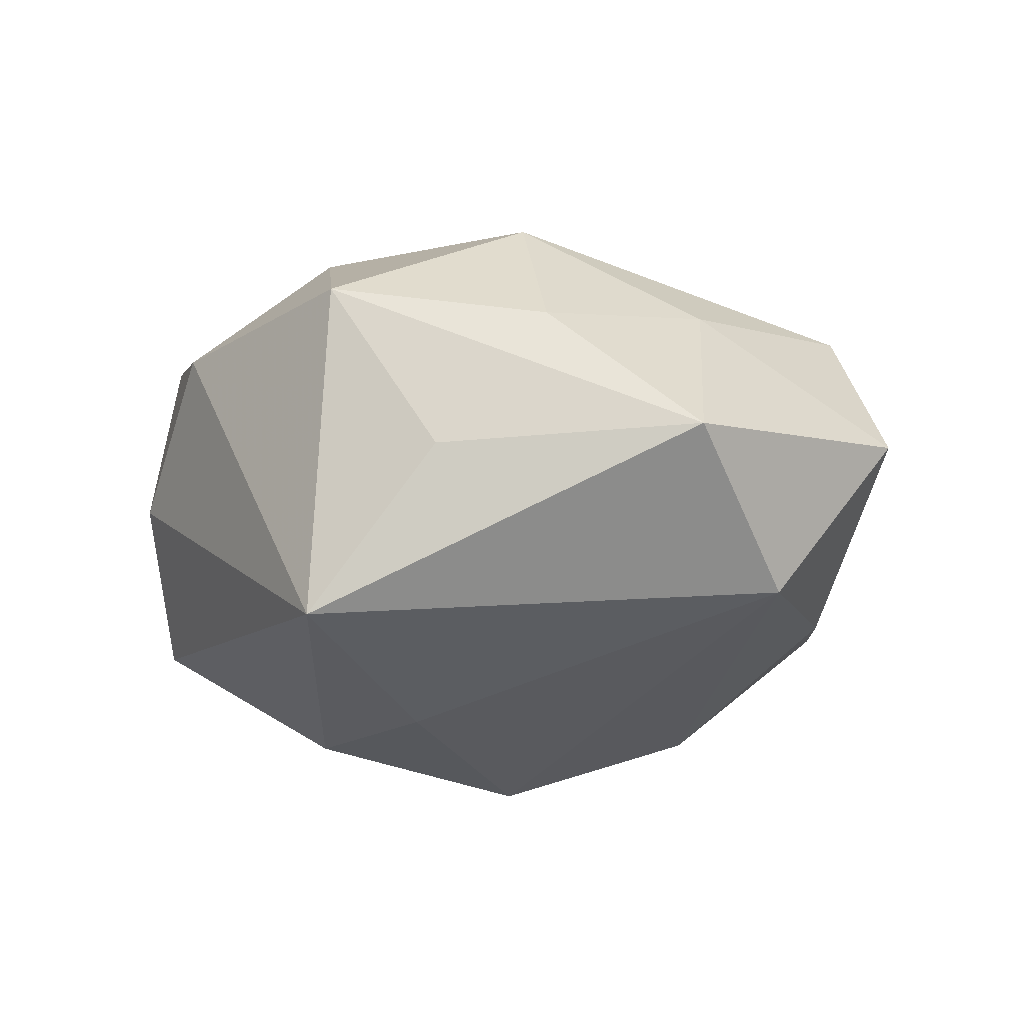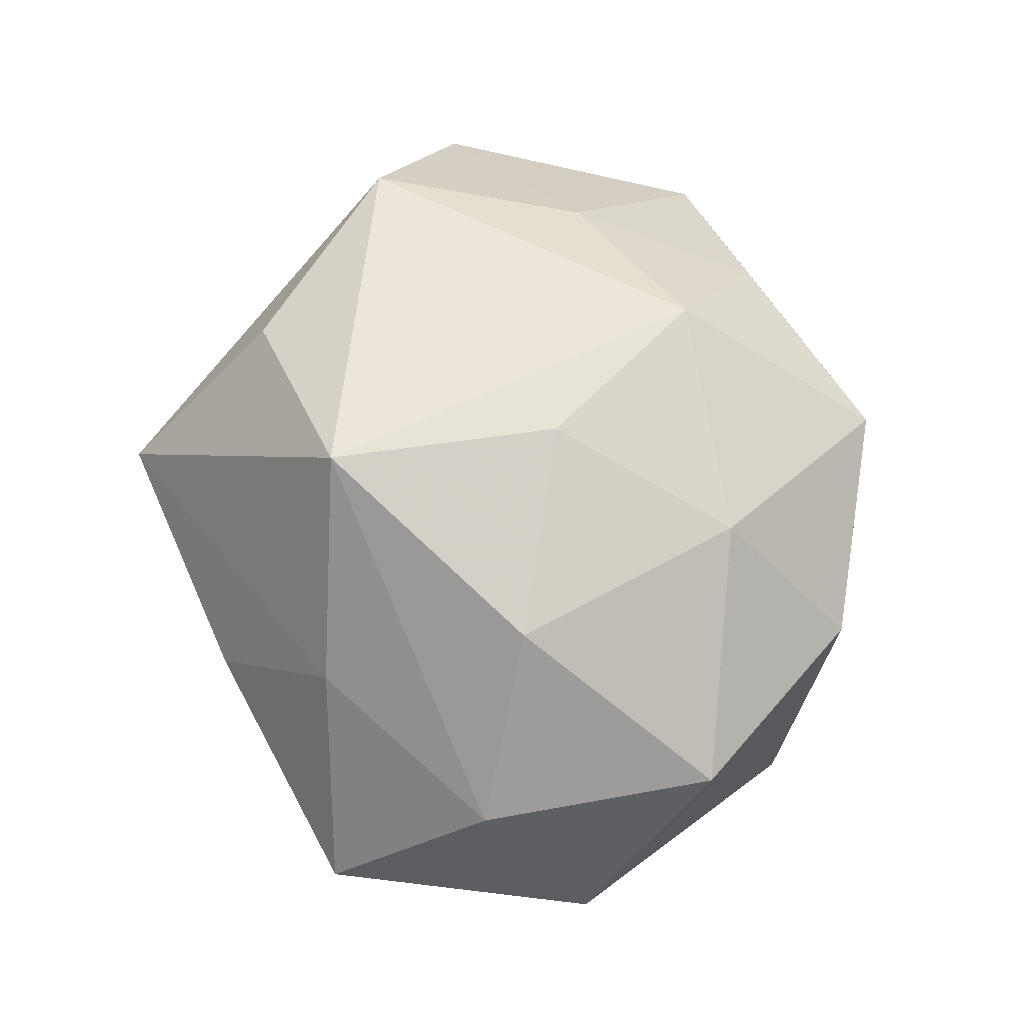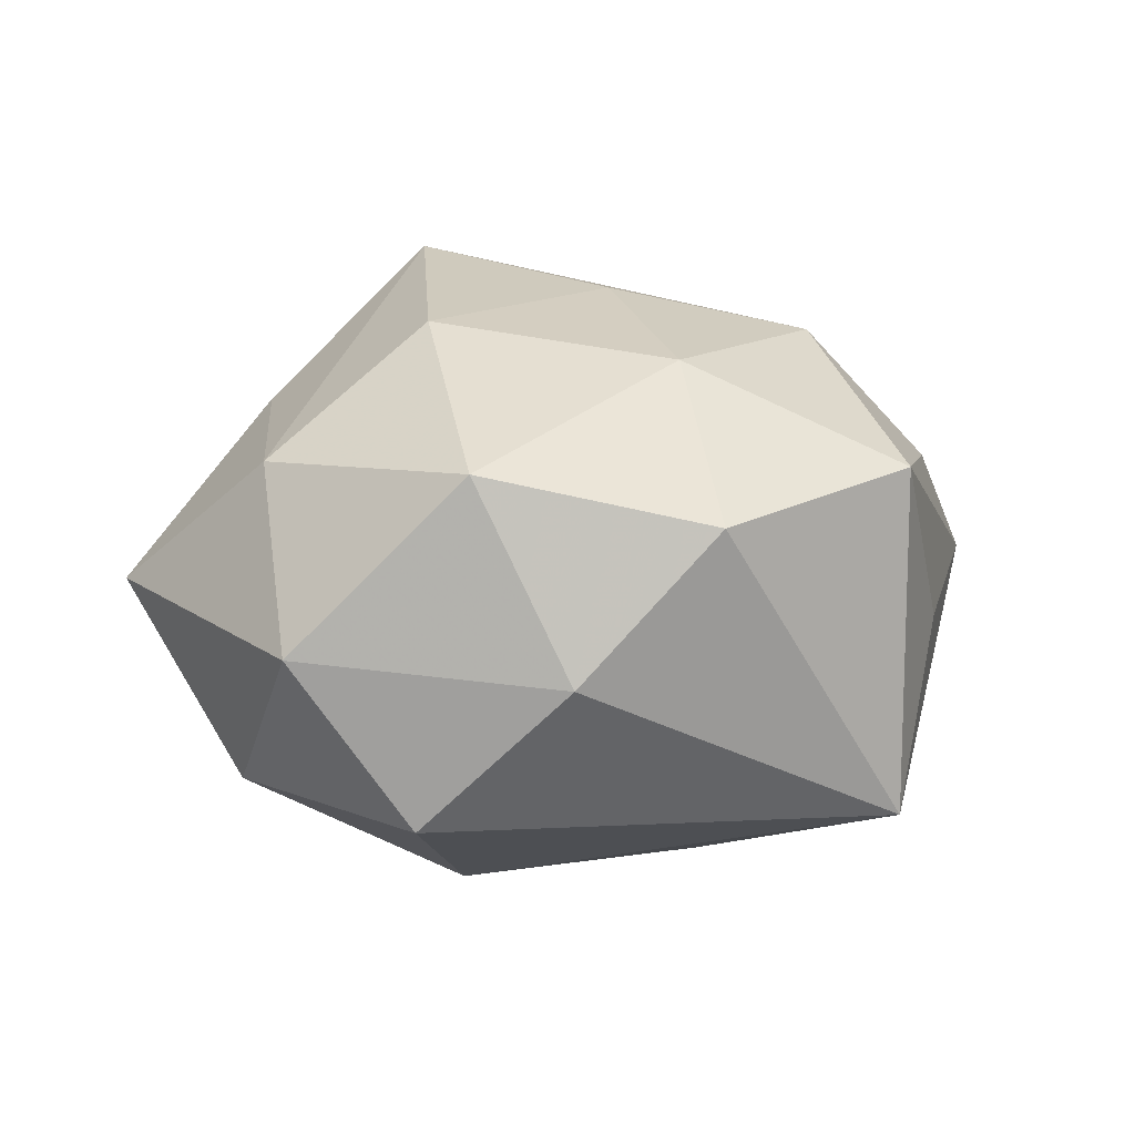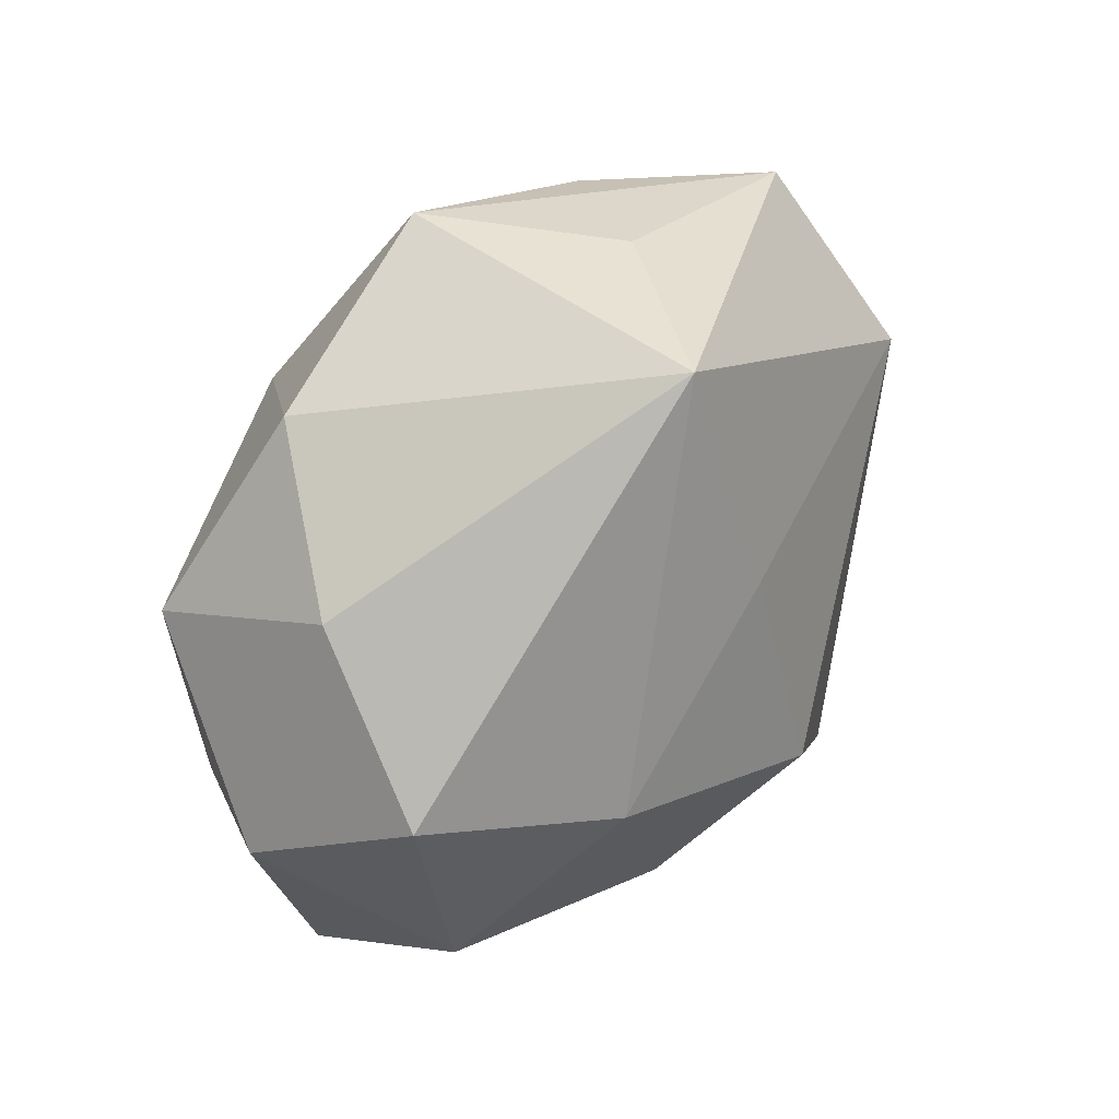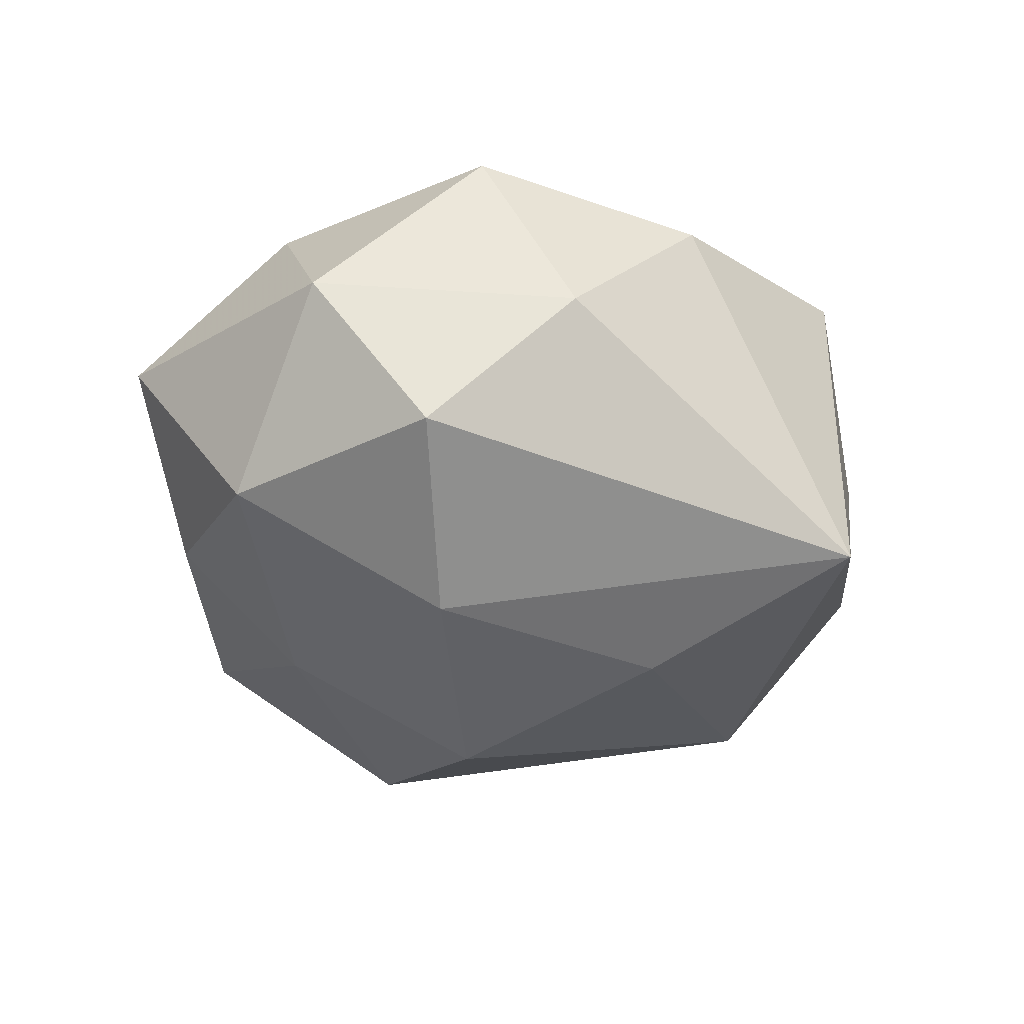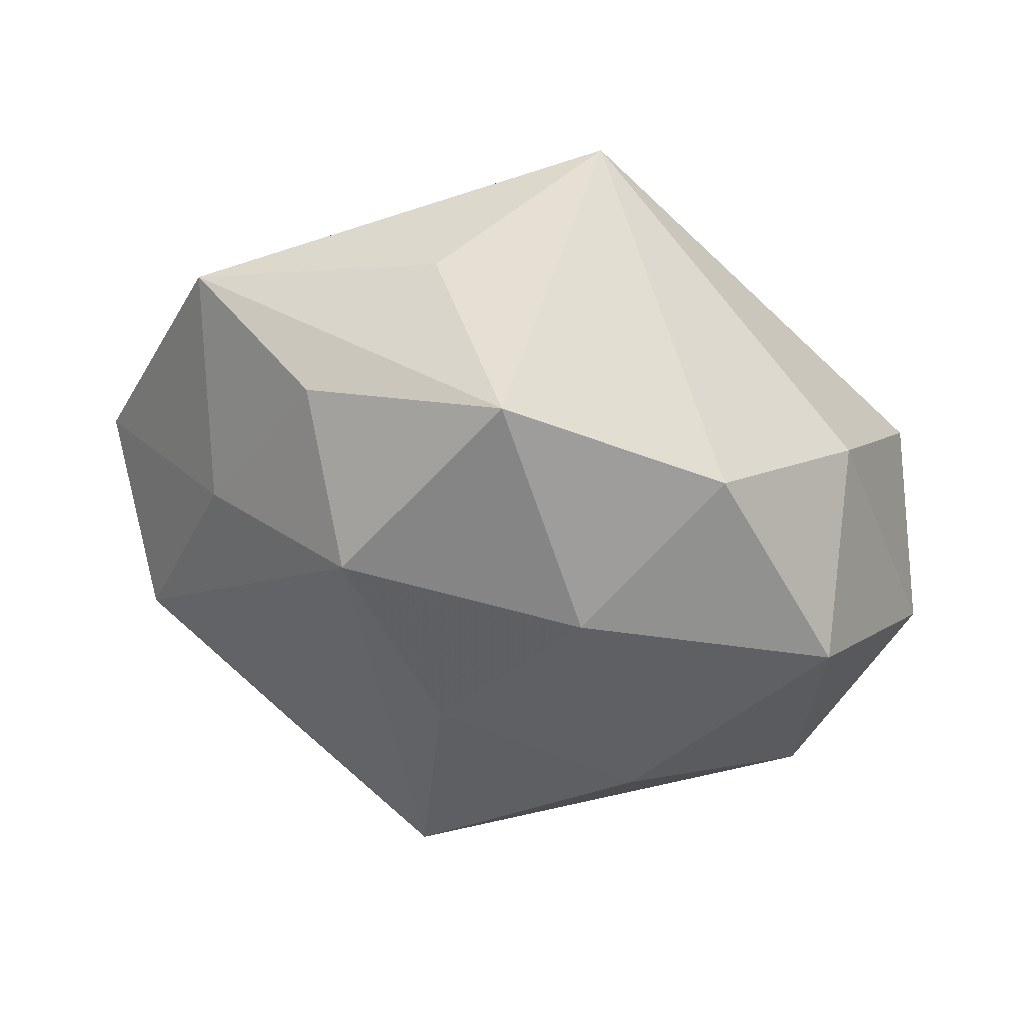
<metadata>
{"format":"obj","ext":"obj","renderer":"f3d","projection":"perspective","resolution":1024,"background":"white","views":[{"elev":-13.5,"azim":-156.2,"up":"+Z"},{"elev":75.3,"azim":76.3,"up":"+Z"},{"elev":13.4,"azim":120.7,"up":"+Z"},{"elev":46.8,"azim":129.0,"up":"+Y"},{"elev":-33.8,"azim":112.7,"up":"+Z"},{"elev":55.3,"azim":14.4,"up":"+Y"}]}
</metadata>
<code>
v -0.0308 -0.03179 0.02641
v 0.02571 -0.04279 -0.01433
v -0.04659 -0.01475 -0.02008
v 0.01572 -0.0283 -0.03161
v -0.001715 0.005863 0.03994
v 0.01218 -0.04925 0.004913
v 0.003016 0.02325 -0.03688
v 0.0498 0.0162 0.02358
v 0.02241 -0.03412 0.02449
v 0.002297 0.05327 0.02019
v -0.01304 0.05087 -0.003216
v 0.06071 -0.004352 2.661e-05
v 0.04683 -0.02205 -0.02195
v 0.02574 -0.005607 0.03774
v -0.04441 -0.02713 0.004175
v -0.06405 0.004819 0.001822
v 0.01678 0.02702 0.03399
v -0.02613 0.04288 0.01608
v -0.003967 -0.02604 0.04366
v -0.04776 0.03989 -0.001547
v 0.05324 0.009935 -0.02205
v 0.02969 0.001751 -0.03672
v 0.03173 0.04165 0.01635
v 0.0477 -0.04001 0.003378
v -0.04038 0.01903 0.02037
v -0.01877 -0.02908 -0.03503
v 0.04654 0.02902 -0.002563
v -0.01654 0.02909 0.03403
v -0.05194 -0.009341 0.02308
v -0.05087 0.01786 -0.02099
v 0.04745 -0.01658 0.02154
v 0.004533 0.05422 -0.02622
v 0.001441 -0.00657 -0.04471
v -0.03587 -0.04609 -0.01628
v -0.002744 -0.05152 -0.01784
v -0.02285 -0.05548 0.006179
f 34 16 3
f 19 36 9
f 1 36 19
f 35 36 34
f 10 28 17
f 34 3 26
f 26 35 34
f 4 35 26
f 18 28 10
f 10 20 18
f 30 26 3
f 30 3 16
f 16 20 30
f 24 9 6
f 6 9 36
f 6 35 24
f 36 35 6
f 19 9 31
f 31 9 24
f 15 16 34
f 34 36 15
f 16 15 29
f 19 28 29
f 29 1 19
f 36 1 29
f 29 15 36
f 10 17 23
f 23 17 8
f 11 20 10
f 12 31 24
f 8 31 12
f 13 12 24
f 21 12 13
f 4 26 33
f 33 13 4
f 33 30 7
f 26 30 33
f 20 11 32
f 32 11 10
f 10 23 32
f 7 30 32
f 32 30 20
f 5 28 19
f 5 17 28
f 19 31 14
f 14 31 8
f 8 17 14
f 14 5 19
f 17 5 14
f 25 20 16
f 16 29 25
f 25 29 28
f 28 18 25
f 25 18 20
f 2 35 4
f 4 13 2
f 24 35 2
f 2 13 24
f 22 33 7
f 7 32 22
f 22 32 21
f 21 13 22
f 13 33 22
f 21 32 27
f 27 32 23
f 27 23 8
f 8 12 27
f 27 12 21

</code>
